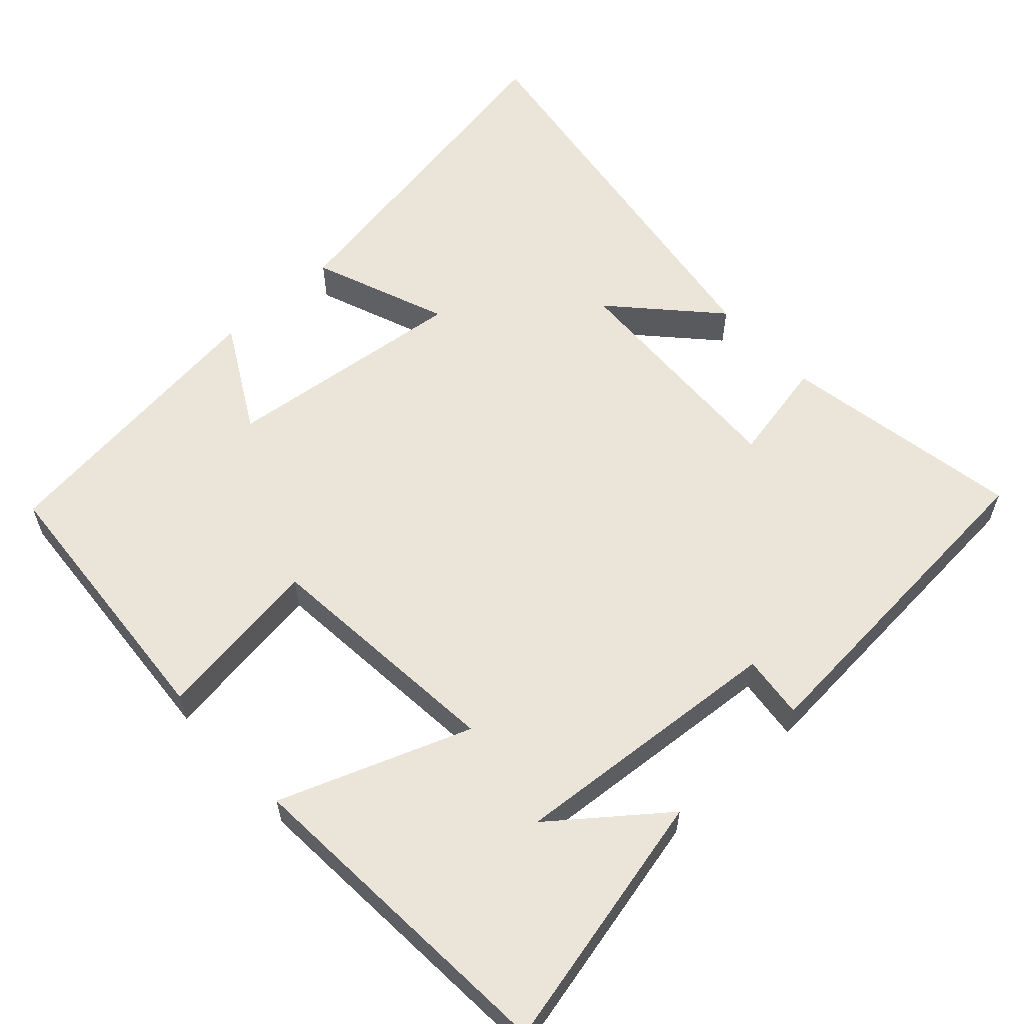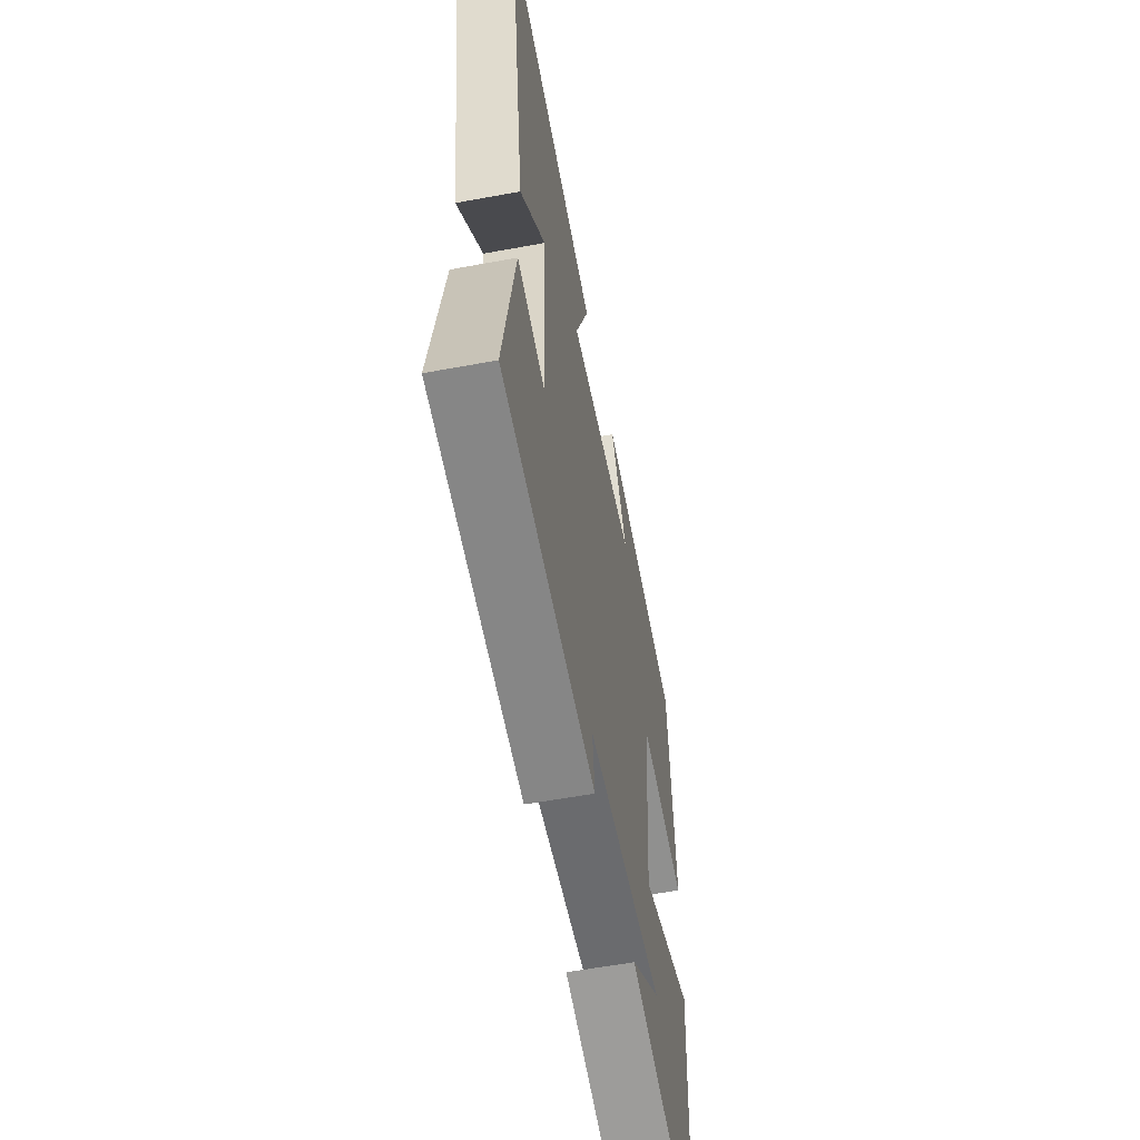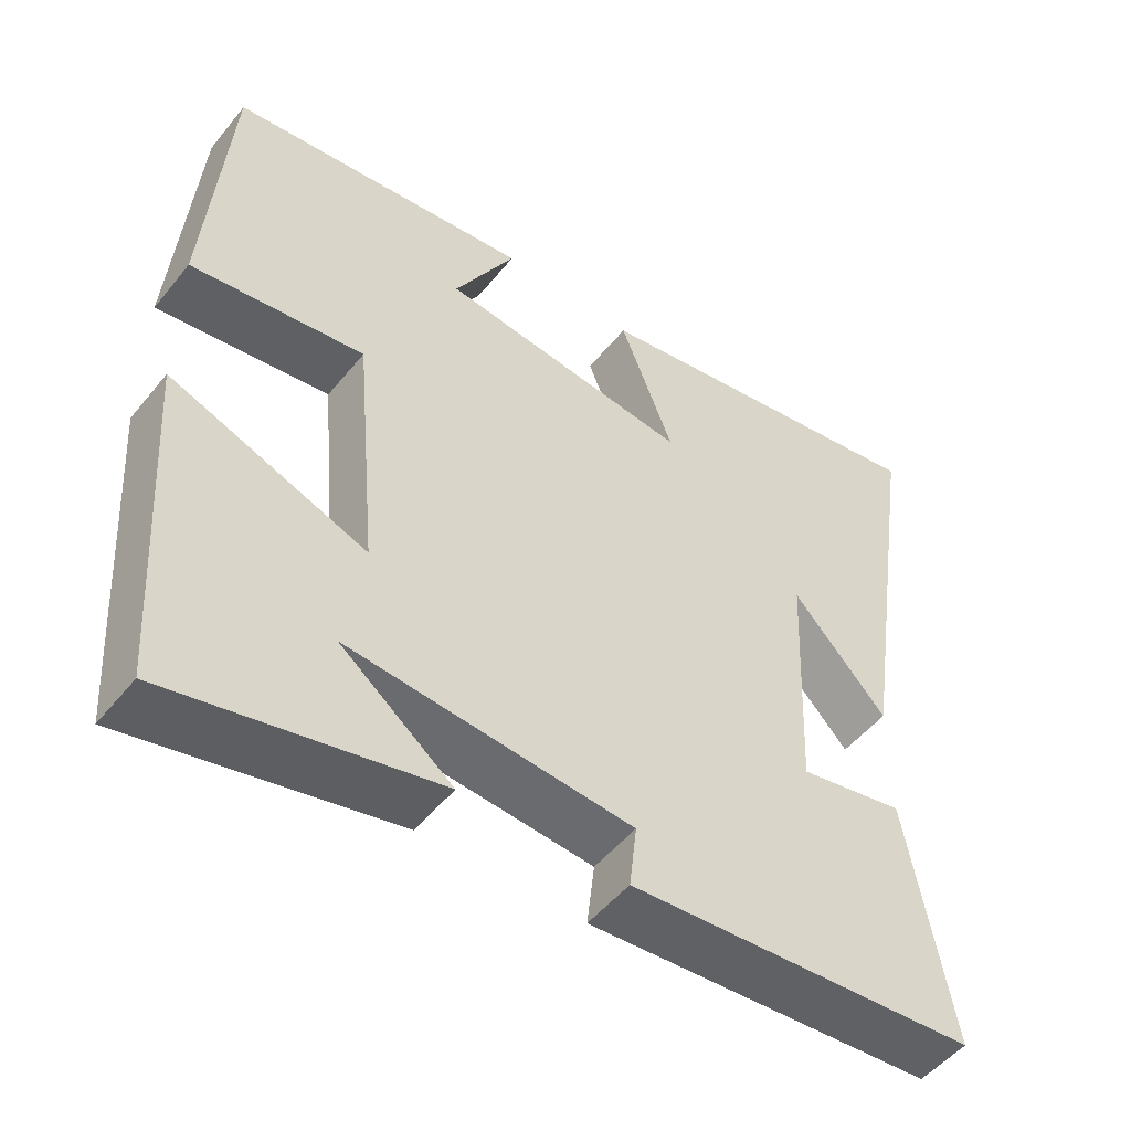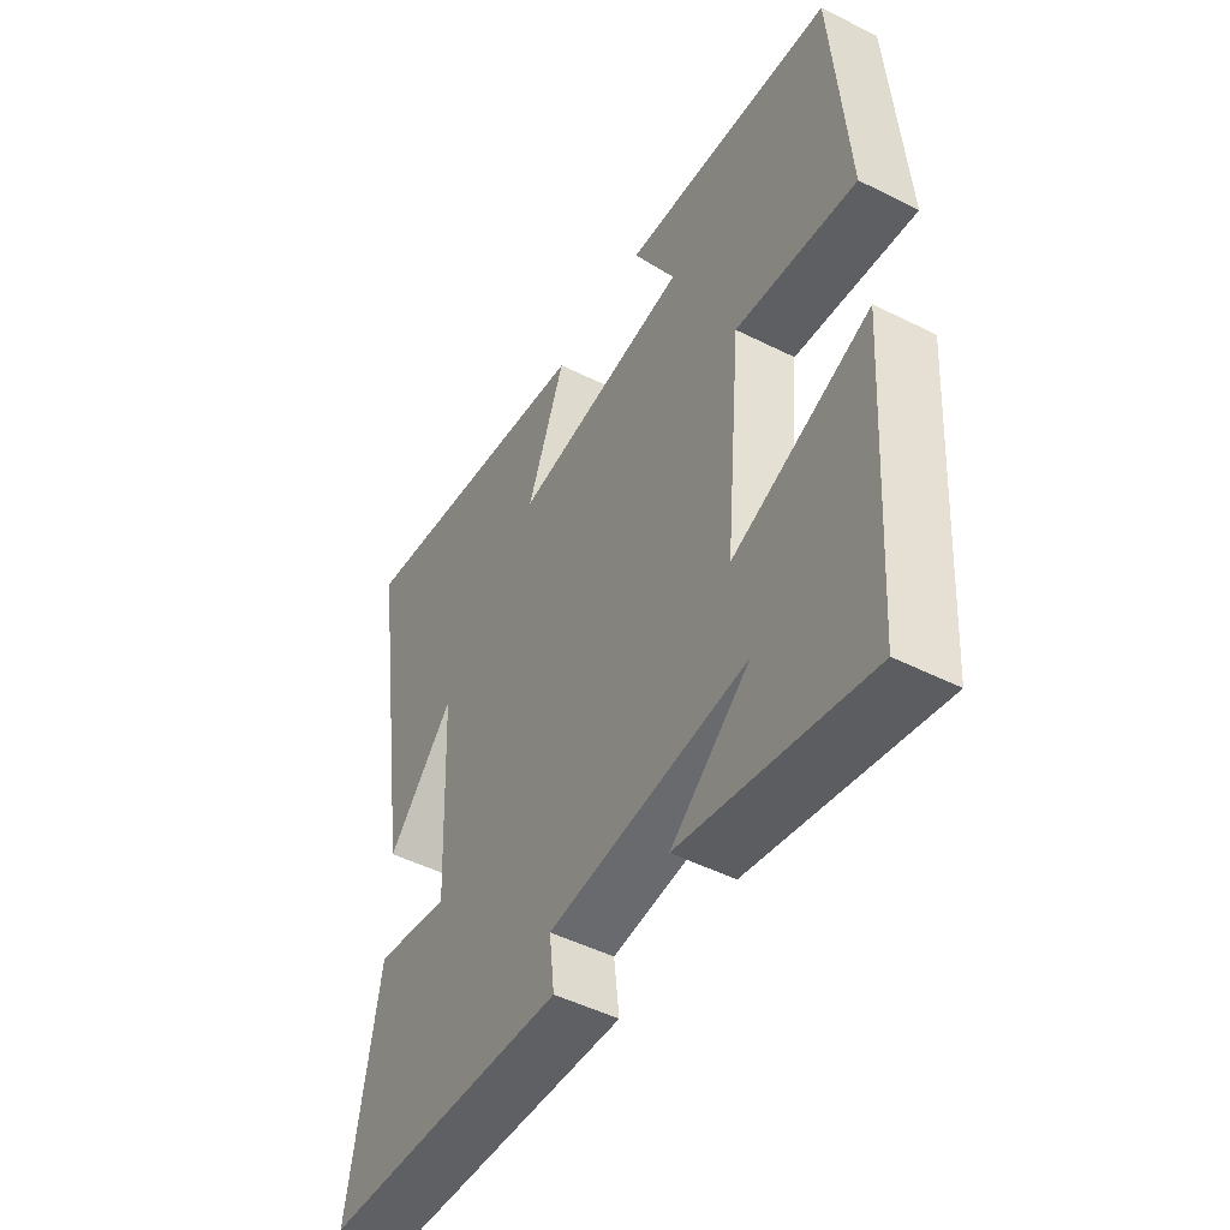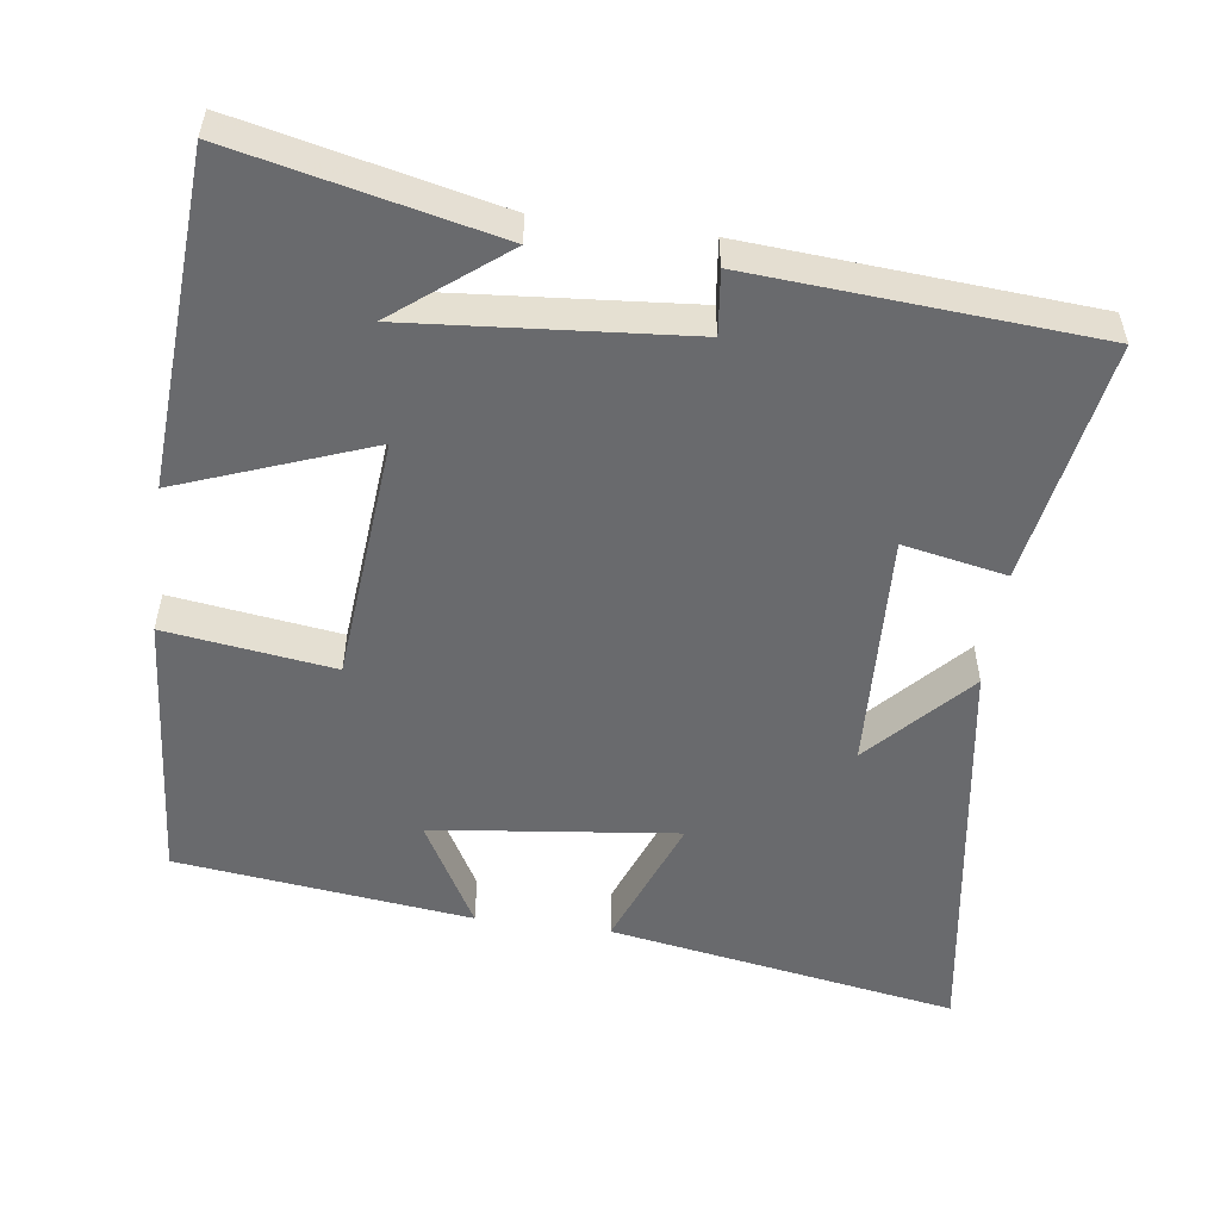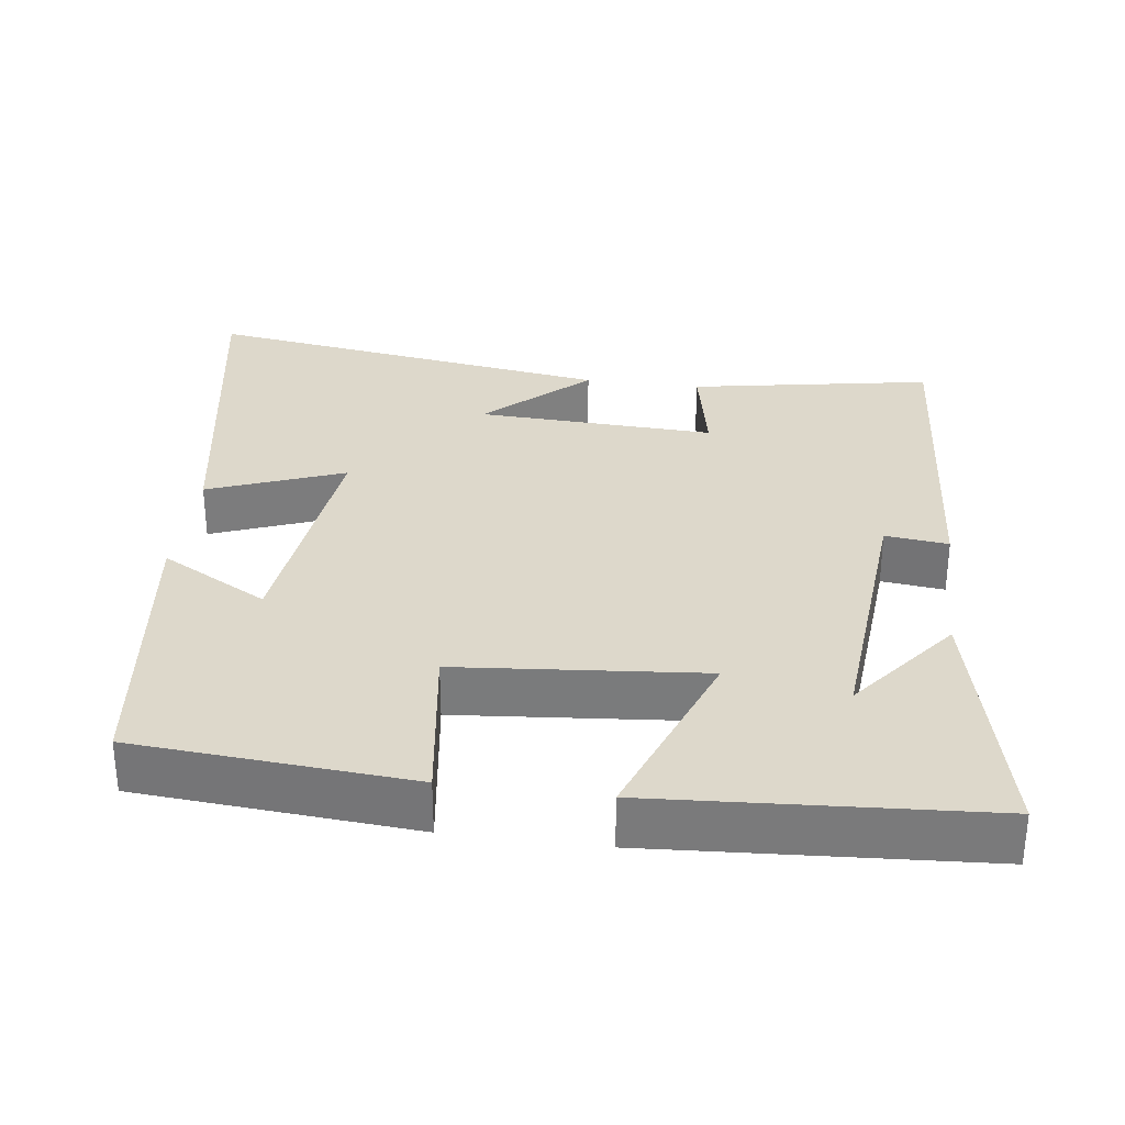
<metadata>
{"format":"obj","ext":"obj","renderer":"f3d","projection":"perspective","resolution":1024,"background":"white","views":[{"elev":59.3,"azim":137.4,"up":"+Y"},{"elev":-57.8,"azim":-79.1,"up":"+Z"},{"elev":-51.0,"azim":142.4,"up":"+Z"},{"elev":-48.8,"azim":60.8,"up":"+Z"},{"elev":-53.1,"azim":172.4,"up":"+Y"},{"elev":31.4,"azim":97.5,"up":"+Y"}]}
</metadata>
<code>
v 0.471 0.07 -0.58
v 0.12 0.07 -0.5
v 0.268 0.07 -0.384
v -0.106 0.07 -0.414
v -0.096 0.07 -0.5
v -0.558 0.07 -0.465
v -0.5 0.07 -0.137
v -0.36 0.07 -0.165
v -0.374 0.07 0.159
v -0.5 0.07 0.023
v -0.583 0.07 0.582
v -0.109 0.07 0.5
v -0.18 0.07 0.316
v 0.152 0.07 0.354
v 0.071 0.07 0.5
v 0.471 0.07 0.451
v 0.5 0.07 0.076
v 0.272 0.07 0.108
v 0.242 0.07 -0.226
v 0.5 0.07 -0.13
v 0.471 0 -0.58
v 0.12 0 -0.5
v 0.268 0 -0.384
v -0.106 0 -0.414
v -0.096 0 -0.5
v -0.558 0 -0.465
v -0.5 0 -0.137
v -0.36 0 -0.165
v -0.374 0 0.159
v -0.5 0 0.023
v -0.583 0 0.582
v -0.109 0 0.5
v -0.18 0 0.316
v 0.152 0 0.354
v 0.071 0 0.5
v 0.471 0 0.451
v 0.5 0 0.076
v 0.272 0 0.108
v 0.242 0 -0.226
v 0.5 0 -0.13
f 19 20 1
f 16 17 18
f 14 15 16
f 14 16 18
f 13 14 18 19
f 9 10 11 12
f 9 12 13
f 8 9 13 19
f 4 5 6 7
f 3 4 7 8
f 1 2 3
f 19 1 3
f 3 8 19
f 21 40 39
f 38 37 36
f 36 35 34
f 38 36 34
f 39 38 34 33
f 32 31 30 29
f 33 32 29
f 39 33 29 28
f 27 26 25 24
f 28 27 24 23
f 23 22 21
f 23 21 39
f 39 28 23
f 1 21 22 2
f 2 22 23 3
f 3 23 24 4
f 4 24 25 5
f 5 25 26 6
f 6 26 27 7
f 7 27 28 8
f 8 28 29 9
f 9 29 30 10
f 10 30 31 11
f 11 31 32 12
f 12 32 33 13
f 13 33 34 14
f 14 34 35 15
f 15 35 36 16
f 16 36 37 17
f 17 37 38 18
f 18 38 39 19
f 19 39 40 20
f 20 40 21 1

</code>
